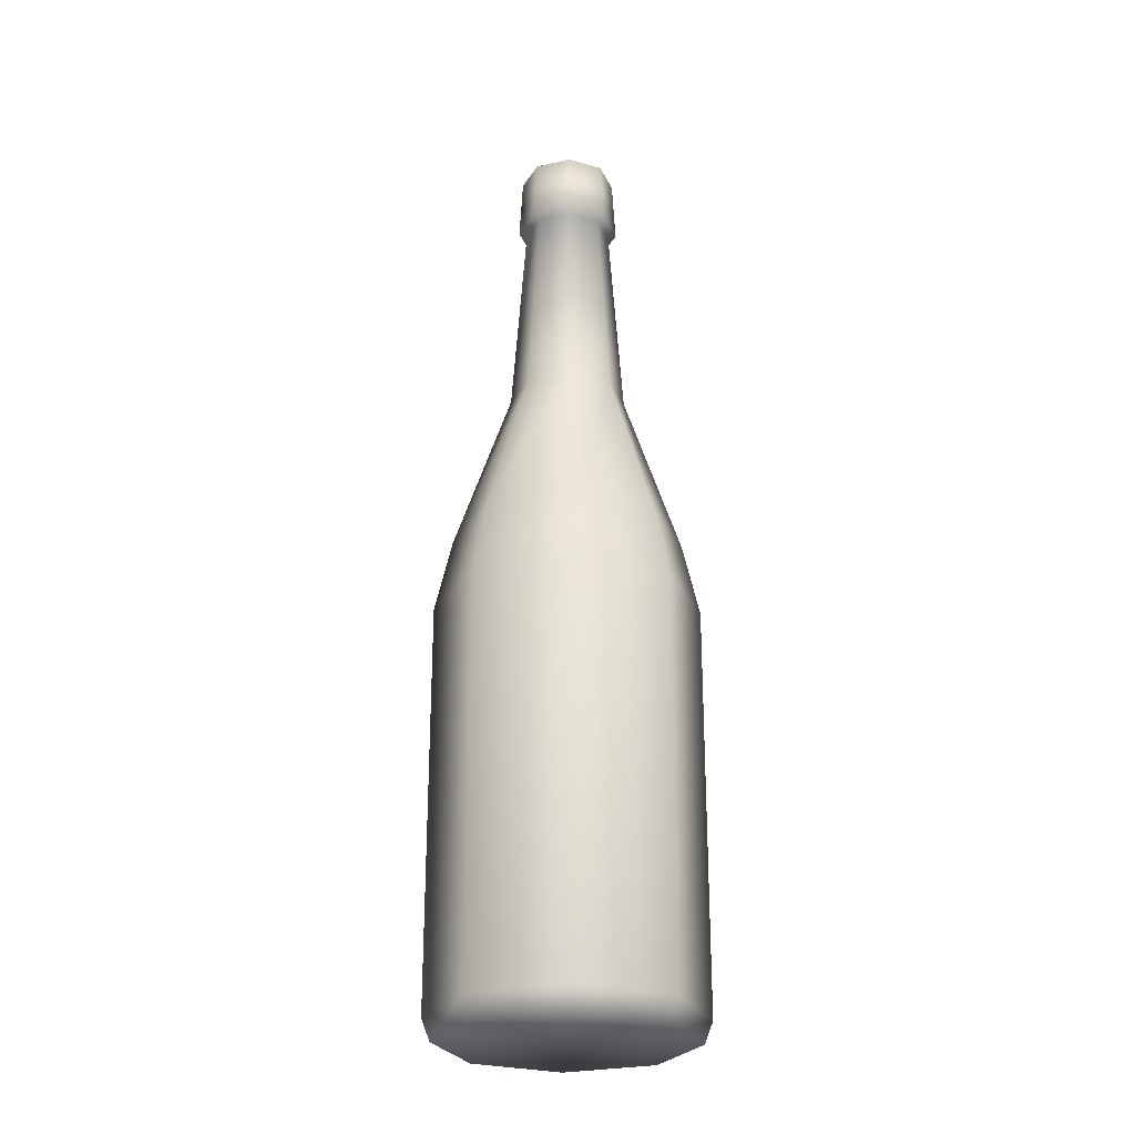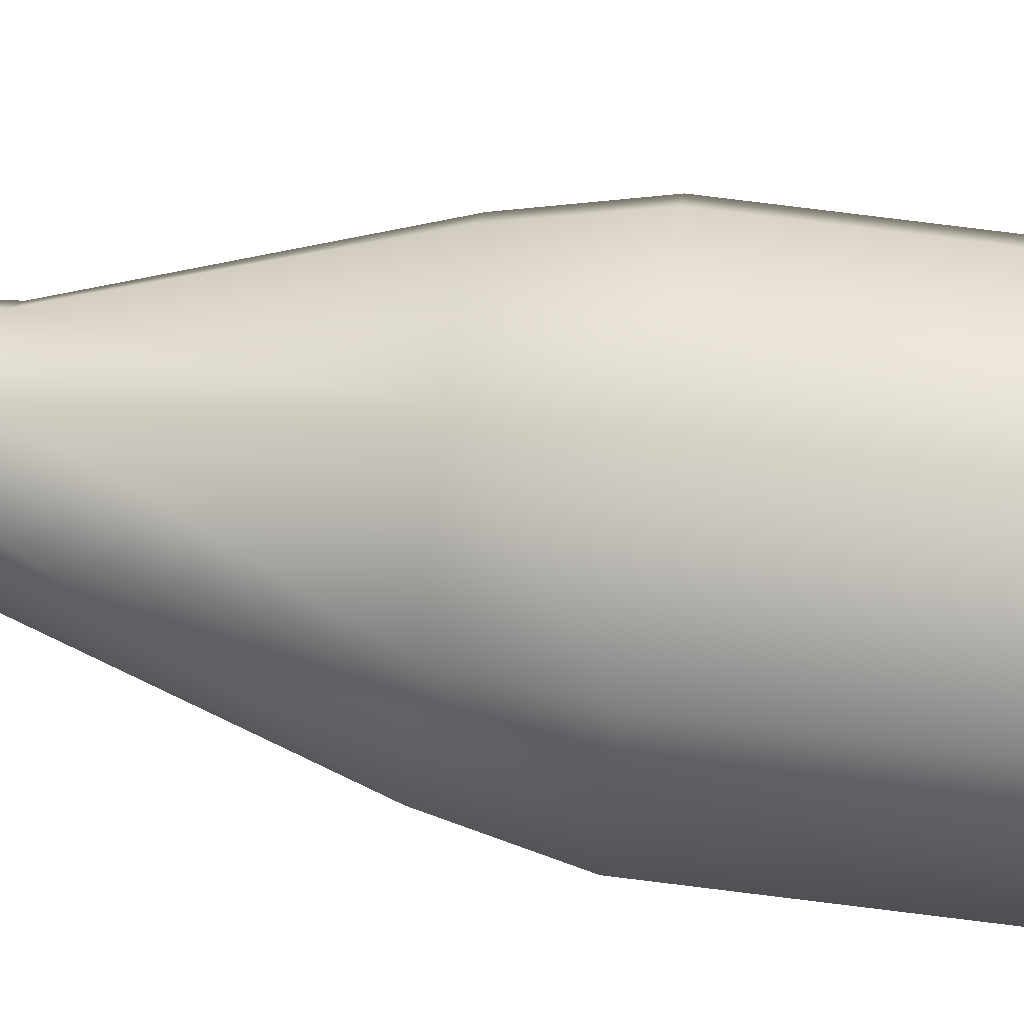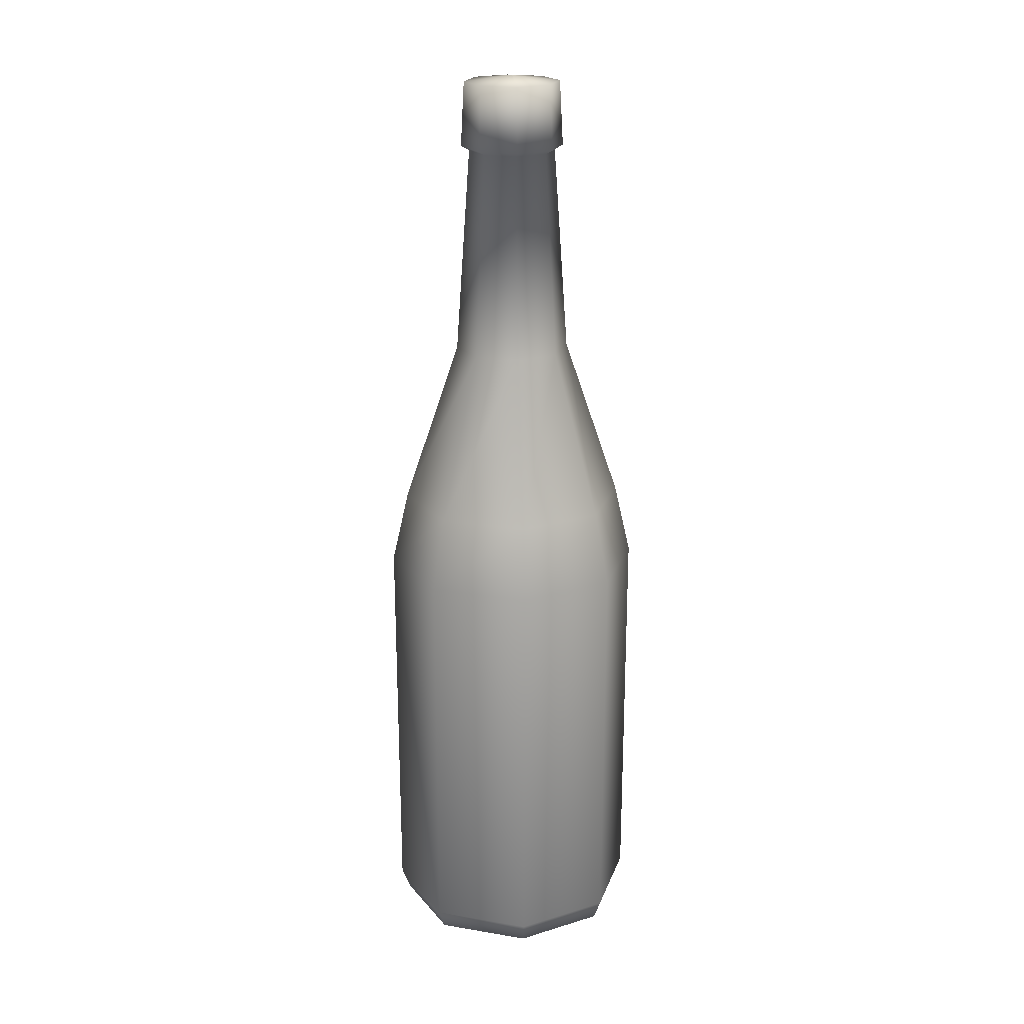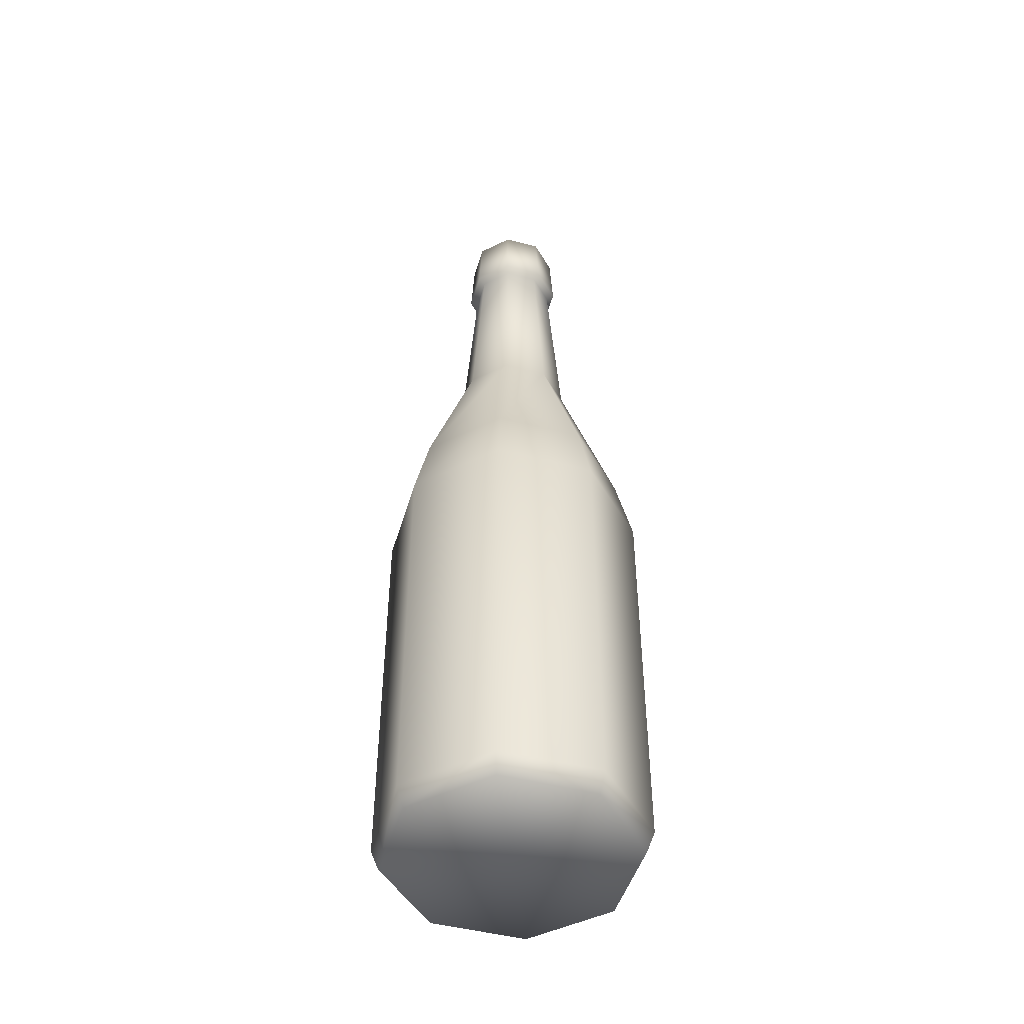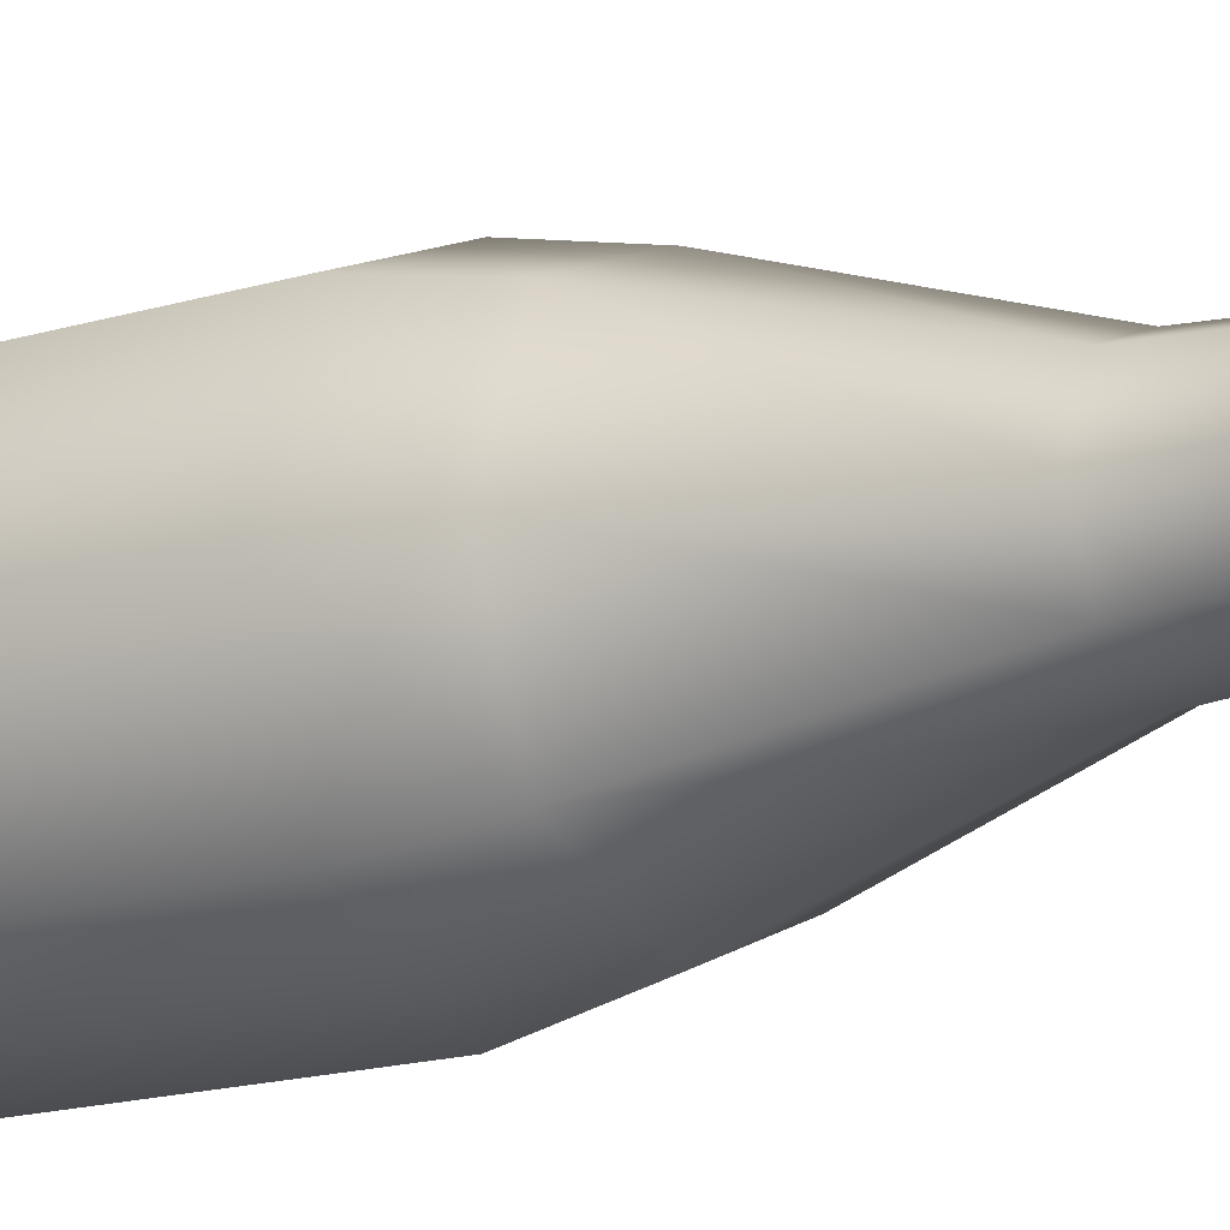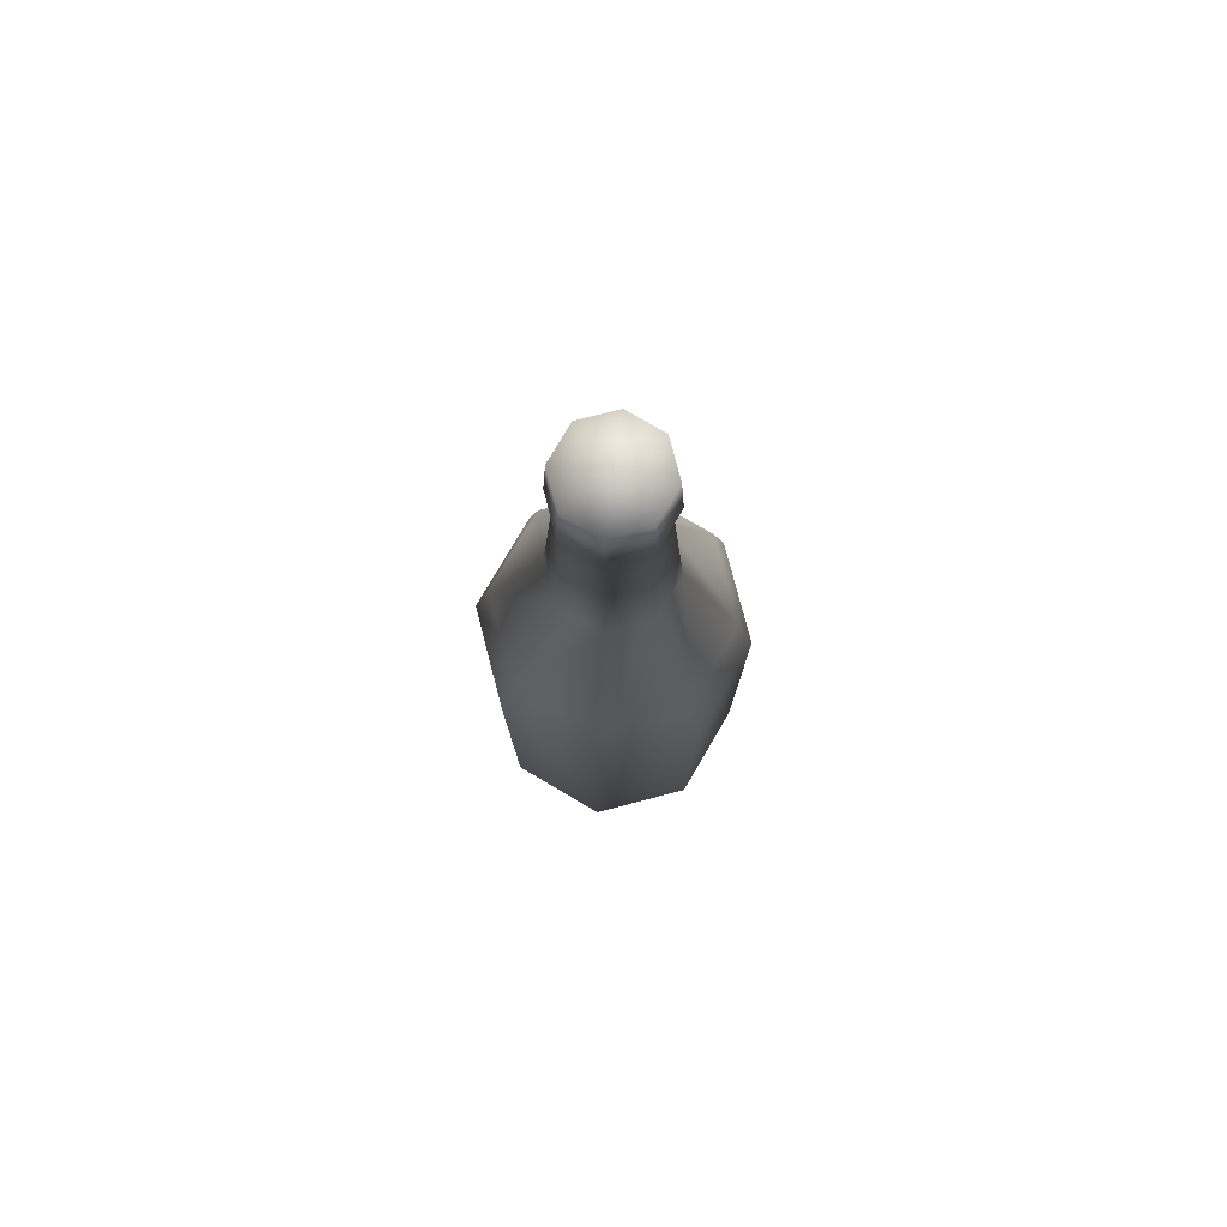
<metadata>
{"format":"obj","ext":"obj","renderer":"f3d","projection":"perspective","resolution":1024,"background":"white","views":[{"elev":-26.2,"azim":-137.3,"up":"+Y"},{"elev":73.6,"azim":-82.8,"up":"+Z"},{"elev":21.1,"azim":174.1,"up":"+Y"},{"elev":-47.9,"azim":6.3,"up":"+Y"},{"elev":-15.7,"azim":123.2,"up":"+Z"},{"elev":77.8,"azim":97.9,"up":"+Y"}]}
</metadata>
<code>
v  -1.205 0.048 0.0285
v  -1.288 0.2668 0.0285
v  -1.295 4.392 0.0285
v  -1.125 5.139 0.0285
v  -0.5482 6.839 0.0285
v  -0.4002 8.967 0.0285
v  -0.4848 9.01 0.0285
v  -0.4491 9.673 0.0285
v  -0.8366 0.048 0.9171
v  -0.8958 0.2668 0.9763
v  -0.9008 4.392 0.9813
v  -0.78 5.139 0.8605
v  -0.3724 6.839 0.4529
v  -0.2678 8.967 0.3482
v  -0.3276 9.01 0.4081
v  -0.3023 9.673 0.3828
v  0.052 0.048 1.285
v  0.052 0.2668 1.369
v  0.052 4.392 1.376
v  0.052 5.139 1.205
v  0.052 6.839 0.6287
v  0.052 8.967 0.4807
v  0.052 9.01 0.5653
v  0.052 9.673 0.5296
v  0.9405 0.048 0.9171
v  0.9998 0.2668 0.9763
v  1.005 4.392 0.9813
v  0.884 5.139 0.8605
v  0.4764 6.839 0.4529
v  0.3717 8.967 0.3482
v  0.4316 9.01 0.4081
v  0.4063 9.673 0.3828
v  1.309 0.048 0.0285
v  1.392 0.2668 0.0285
v  1.399 4.392 0.0285
v  1.229 5.139 0.0285
v  0.6521 6.839 0.0285
v  0.5042 8.967 0.0285
v  0.5888 9.01 0.0285
v  0.5531 9.673 0.0285
v  0.9405 0.048 -0.8601
v  0.9998 0.2668 -0.9193
v  1.005 4.392 -0.9242
v  0.884 5.139 -0.8035
v  0.4764 6.839 -0.3959
v  0.3717 8.967 -0.2912
v  0.4316 9.01 -0.3511
v  0.4063 9.673 -0.3258
v  0.0526 9.73 0.0293
v  0.052 0.048 -1.228
v  0.052 0.2668 -1.312
v  0.052 4.392 -1.319
v  0.052 5.139 -1.148
v  0.052 6.839 -0.5717
v  0.052 8.967 -0.4237
v  0.052 9.01 -0.5083
v  0.052 9.673 -0.4726
v  0.052 0.0588 0.0285
v  -0.8366 0.048 -0.8601
v  -0.8958 0.2668 -0.9193
v  -0.9008 4.392 -0.9242
v  -0.78 5.139 -0.8035
v  -0.3724 6.839 -0.3959
v  -0.2678 8.967 -0.2912
v  -0.3276 9.01 -0.3511
v  -0.3023 9.673 -0.3258
v  0.0504 9.73 0.027
g Line002
f 58 9 1
f 1 9 10
f 10 2 1
f 2 10 11
f 11 3 2
f 3 11 12
f 12 4 3
f 4 12 13
f 13 5 4
f 5 13 14
f 14 6 5
f 6 14 15
f 15 7 6
f 7 15 16
f 16 8 7
f 8 16 49
f 49 67 8
f 58 17 9
f 9 17 18
f 18 10 9
f 10 18 19
f 19 11 10
f 11 19 20
f 20 12 11
f 12 20 21
f 21 13 12
f 13 21 22
f 22 14 13
f 14 22 23
f 23 15 14
f 15 23 24
f 24 16 15
f 16 24 49
f 58 25 17
f 17 25 26
f 26 18 17
f 18 26 27
f 27 19 18
f 19 27 28
f 28 20 19
f 20 28 29
f 29 21 20
f 21 29 30
f 30 22 21
f 22 30 31
f 31 23 22
f 23 31 32
f 32 24 23
f 24 32 49
f 58 33 25
f 25 33 34
f 34 26 25
f 26 34 35
f 35 27 26
f 27 35 36
f 36 28 27
f 28 36 37
f 37 29 28
f 29 37 38
f 38 30 29
f 30 38 39
f 39 31 30
f 31 39 40
f 40 32 31
f 32 40 49
f 58 41 33
f 33 41 42
f 42 34 33
f 34 42 43
f 43 35 34
f 35 43 44
f 44 36 35
f 36 44 45
f 45 37 36
f 37 45 46
f 46 38 37
f 38 46 47
f 47 39 38
f 39 47 48
f 48 40 39
f 40 48 49
f 58 50 41
f 41 50 51
f 51 42 41
f 42 51 52
f 52 43 42
f 43 52 53
f 53 44 43
f 44 53 54
f 54 45 44
f 45 54 55
f 55 46 45
f 46 55 56
f 56 47 46
f 47 56 57
f 57 48 47
f 57 67 49
f 49 48 57
f 58 59 50
f 59 60 51
f 51 50 59
f 60 61 52
f 52 51 60
f 52 61 62
f 62 53 52
f 53 62 63
f 63 54 53
f 54 63 64
f 64 55 54
f 55 64 65
f 65 56 55
f 56 65 66
f 66 57 56
f 57 66 67
f 58 1 59
f 59 1 2
f 2 60 59
f 60 2 3
f 3 61 60
f 61 3 4
f 4 62 61
f 62 4 5
f 5 63 62
f 63 5 6
f 6 64 63
f 64 6 7
f 7 65 64
f 65 7 8
f 8 66 65
f 66 8 67

</code>
